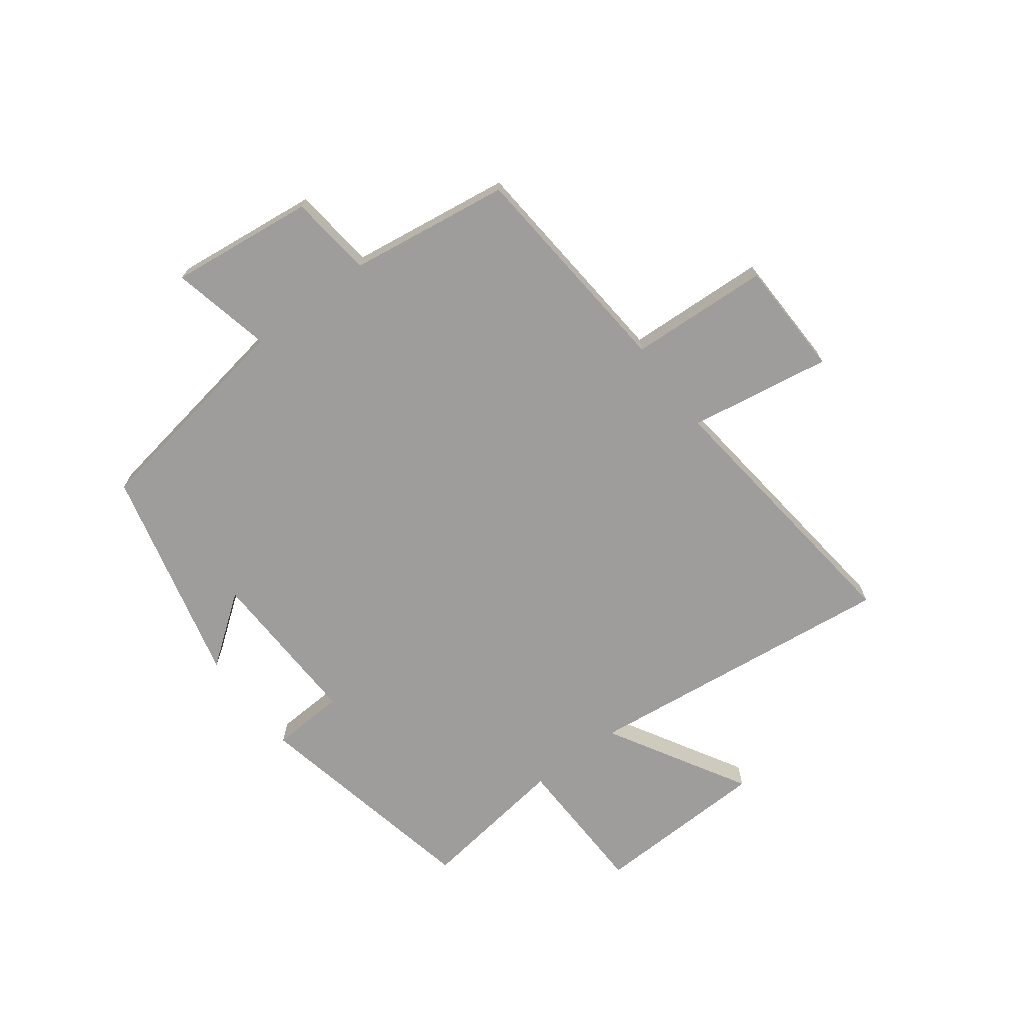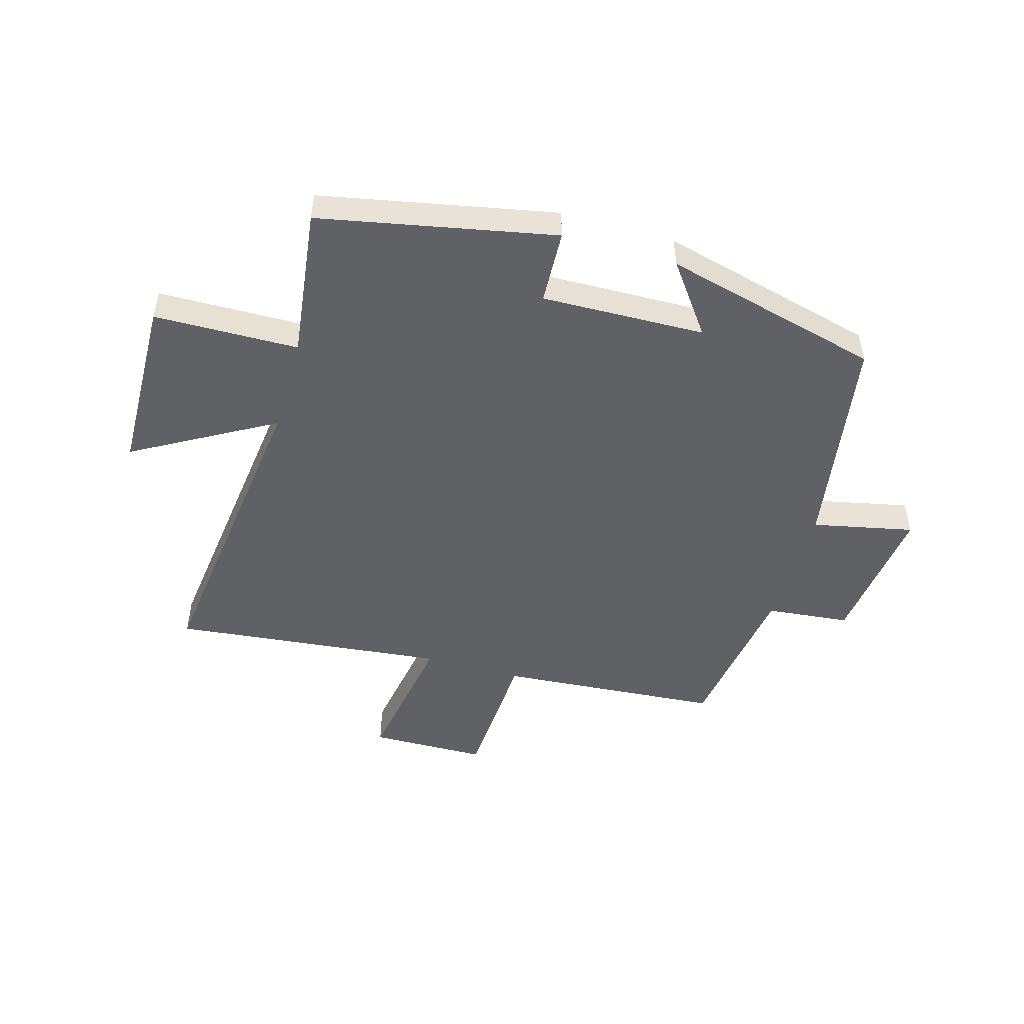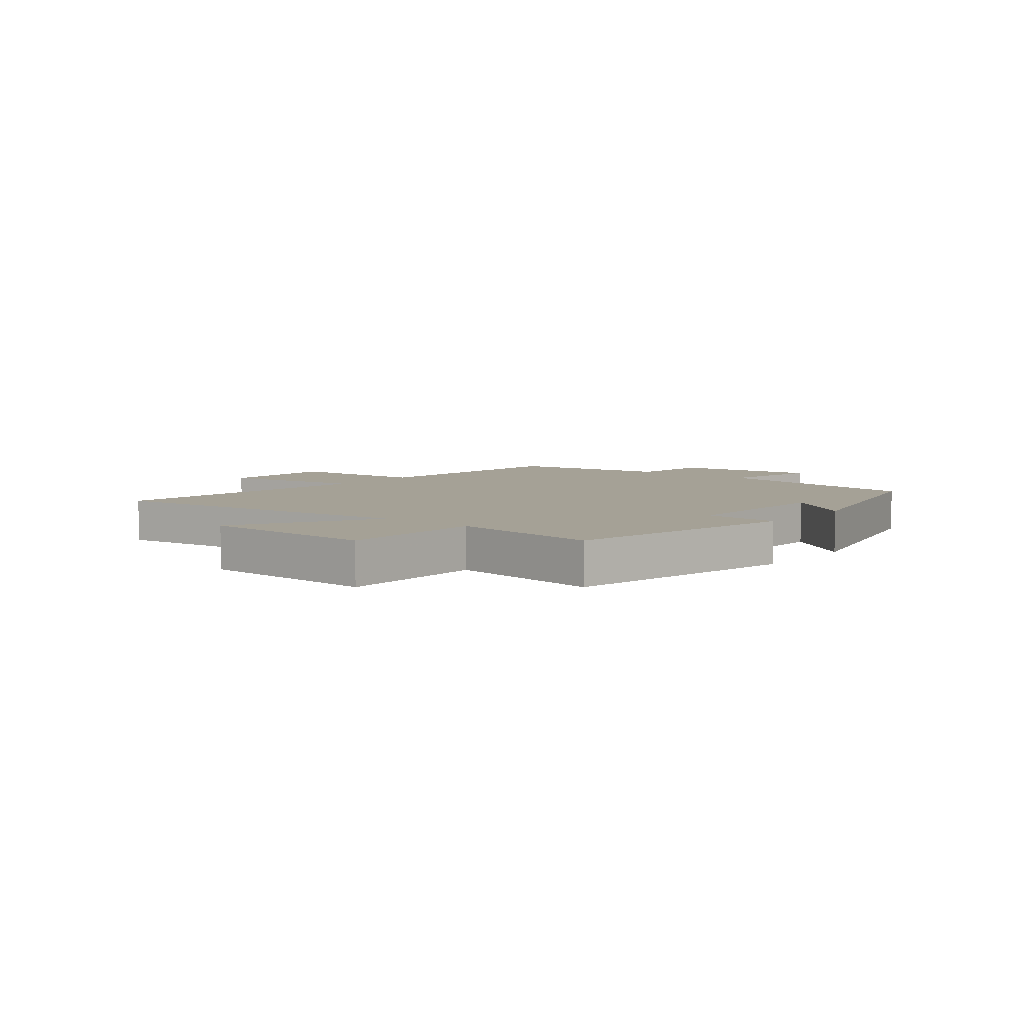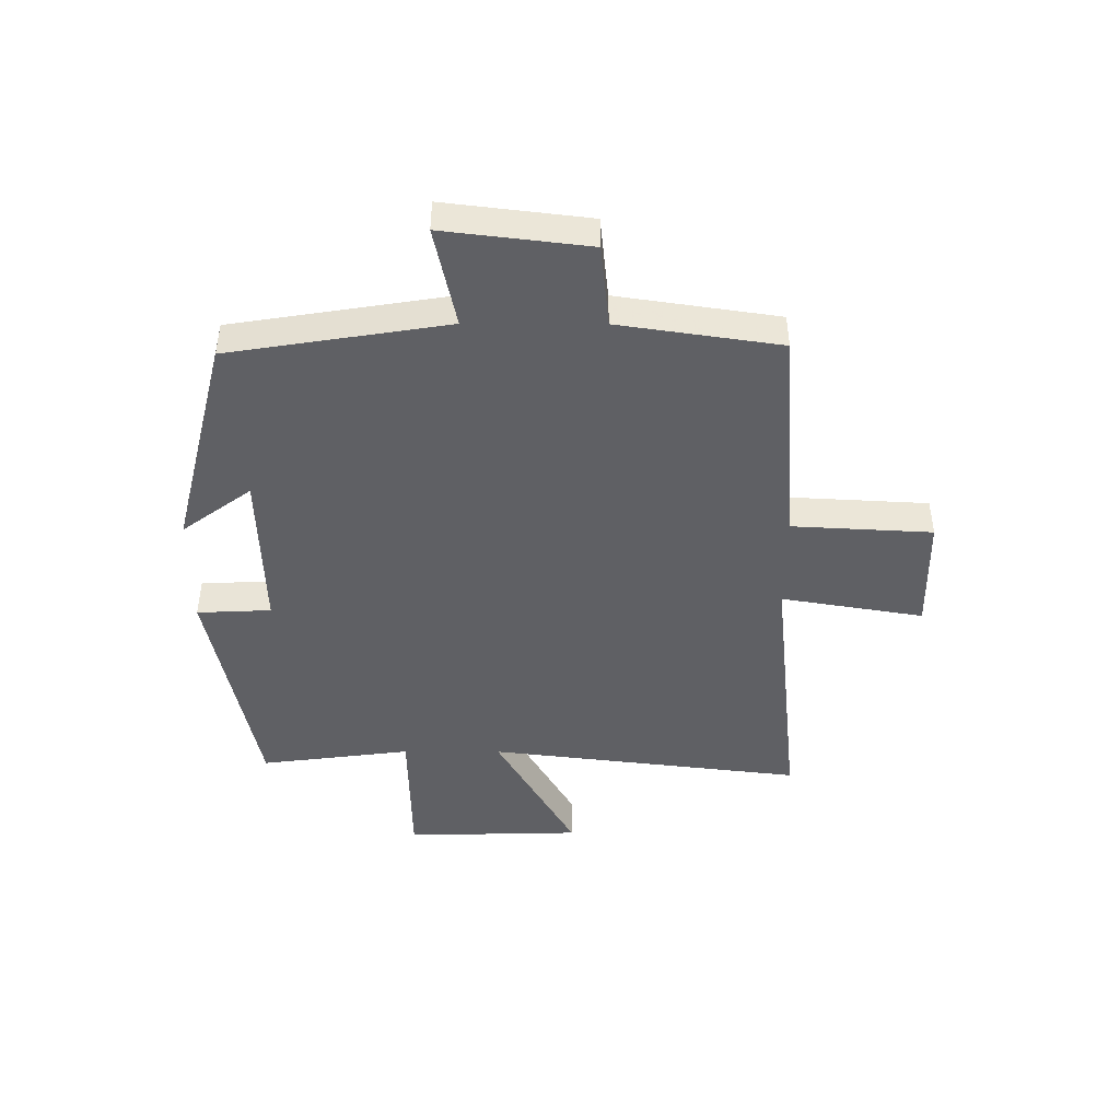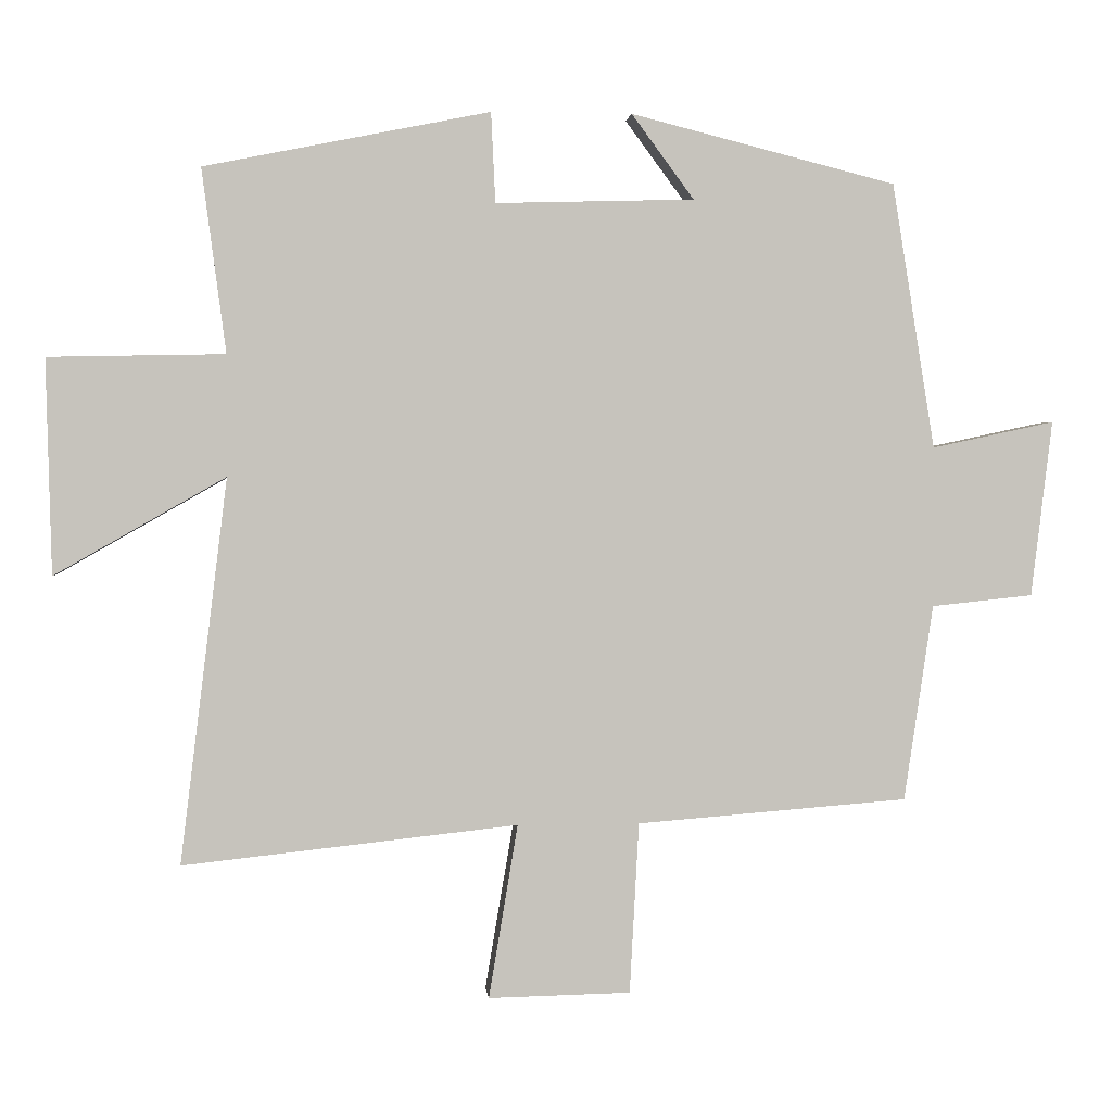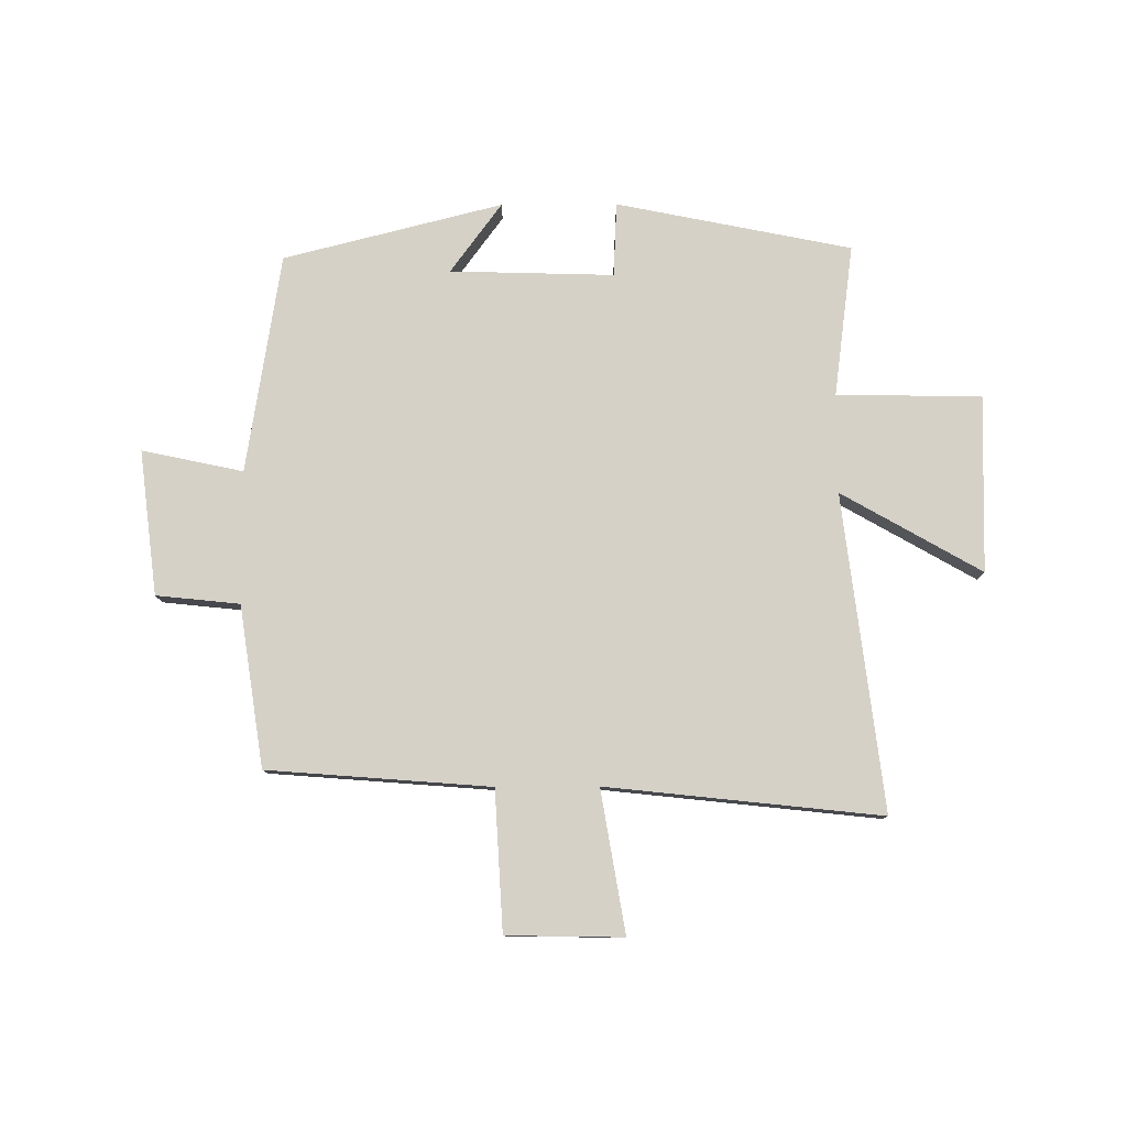
<metadata>
{"format":"obj","ext":"obj","renderer":"f3d","projection":"perspective","resolution":1024,"background":"white","views":[{"elev":-70.5,"azim":127.2,"up":"+Y"},{"elev":-49.6,"azim":-16.1,"up":"+Y"},{"elev":6.1,"azim":-50.9,"up":"+Y"},{"elev":-45.1,"azim":89.8,"up":"+Y"},{"elev":1.5,"azim":-5.5,"up":"+Z"},{"elev":79.6,"azim":179.7,"up":"+Y"}]}
</metadata>
<code>
v 0.459 0.07 -0.47
v 0.077 0.07 -0.5
v 0.064 0.07 -0.74
v -0.136 0.07 -0.744
v -0.095 0.07 -0.5
v -0.566 0.07 -0.551
v -0.5 0.07 -0.01
v -0.74 0.07 -0.147
v -0.748 0.07 0.155
v -0.5 0.07 0.16
v -0.534 0.07 0.419
v -0.132 0.07 0.5
v -0.126 0.07 0.373
v 0.154 0.07 0.381
v 0.066 0.07 0.5
v 0.44 0.07 0.406
v 0.5 0.07 0.032
v 0.673 0.07 0.069
v 0.643 0.07 -0.179
v 0.5 0.07 -0.194
v 0.459 0 -0.47
v 0.077 0 -0.5
v 0.064 0 -0.74
v -0.136 0 -0.744
v -0.095 0 -0.5
v -0.566 0 -0.551
v -0.5 0 -0.01
v -0.74 0 -0.147
v -0.748 0 0.155
v -0.5 0 0.16
v -0.534 0 0.419
v -0.132 0 0.5
v -0.126 0 0.373
v 0.154 0 0.381
v 0.066 0 0.5
v 0.44 0 0.406
v 0.5 0 0.032
v 0.673 0 0.069
v 0.643 0 -0.179
v 0.5 0 -0.194
f 17 18 19 20
f 17 20 1 2
f 14 15 16 17
f 13 14 17 2
f 10 11 12 13
f 10 13 2 3
f 7 8 9 10
f 5 6 7
f 5 7 10
f 3 4 5
f 3 5 10
f 40 39 38 37
f 22 21 40 37
f 37 36 35 34
f 22 37 34 33
f 33 32 31 30
f 23 22 33 30
f 30 29 28 27
f 27 26 25
f 30 27 25
f 25 24 23
f 30 25 23
f 1 21 22 2
f 2 22 23 3
f 3 23 24 4
f 4 24 25 5
f 5 25 26 6
f 6 26 27 7
f 7 27 28 8
f 8 28 29 9
f 9 29 30 10
f 10 30 31 11
f 11 31 32 12
f 12 32 33 13
f 13 33 34 14
f 14 34 35 15
f 15 35 36 16
f 16 36 37 17
f 17 37 38 18
f 18 38 39 19
f 19 39 40 20
f 20 40 21 1

</code>
